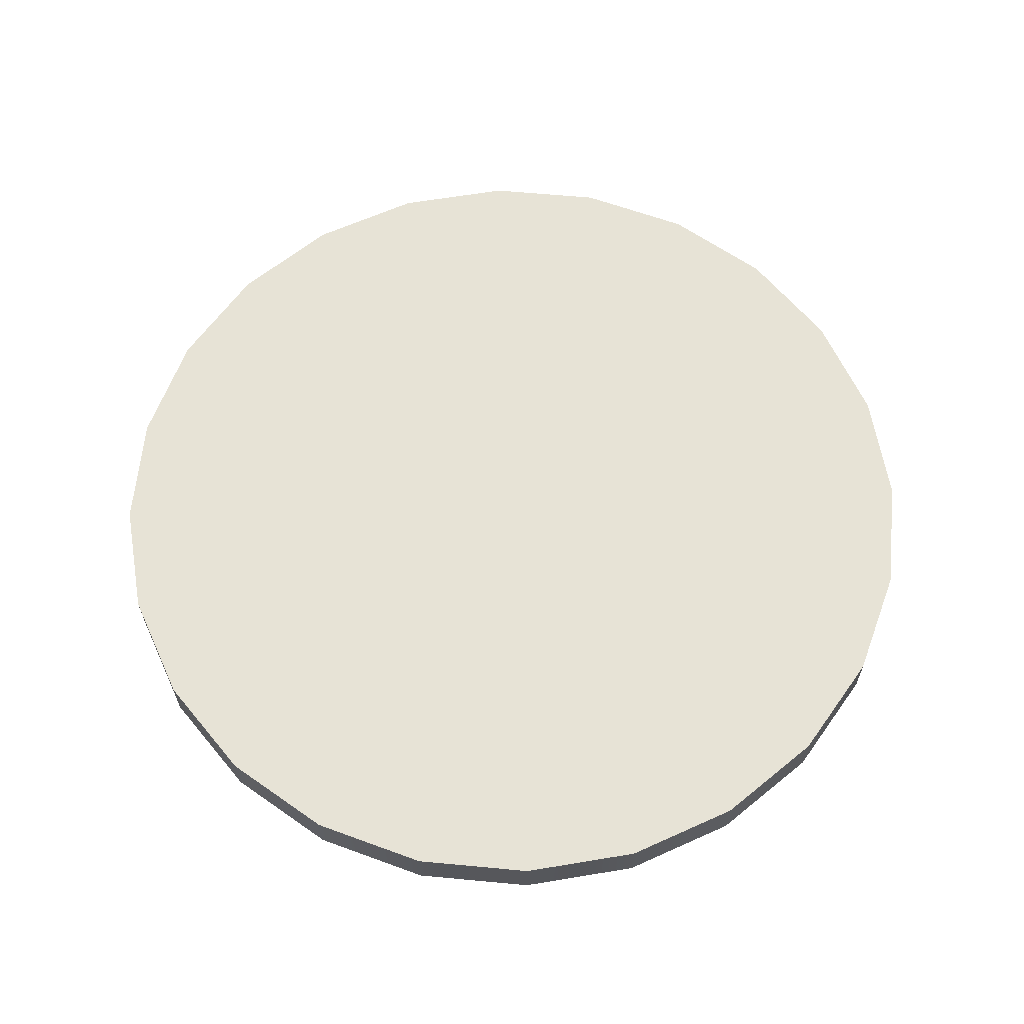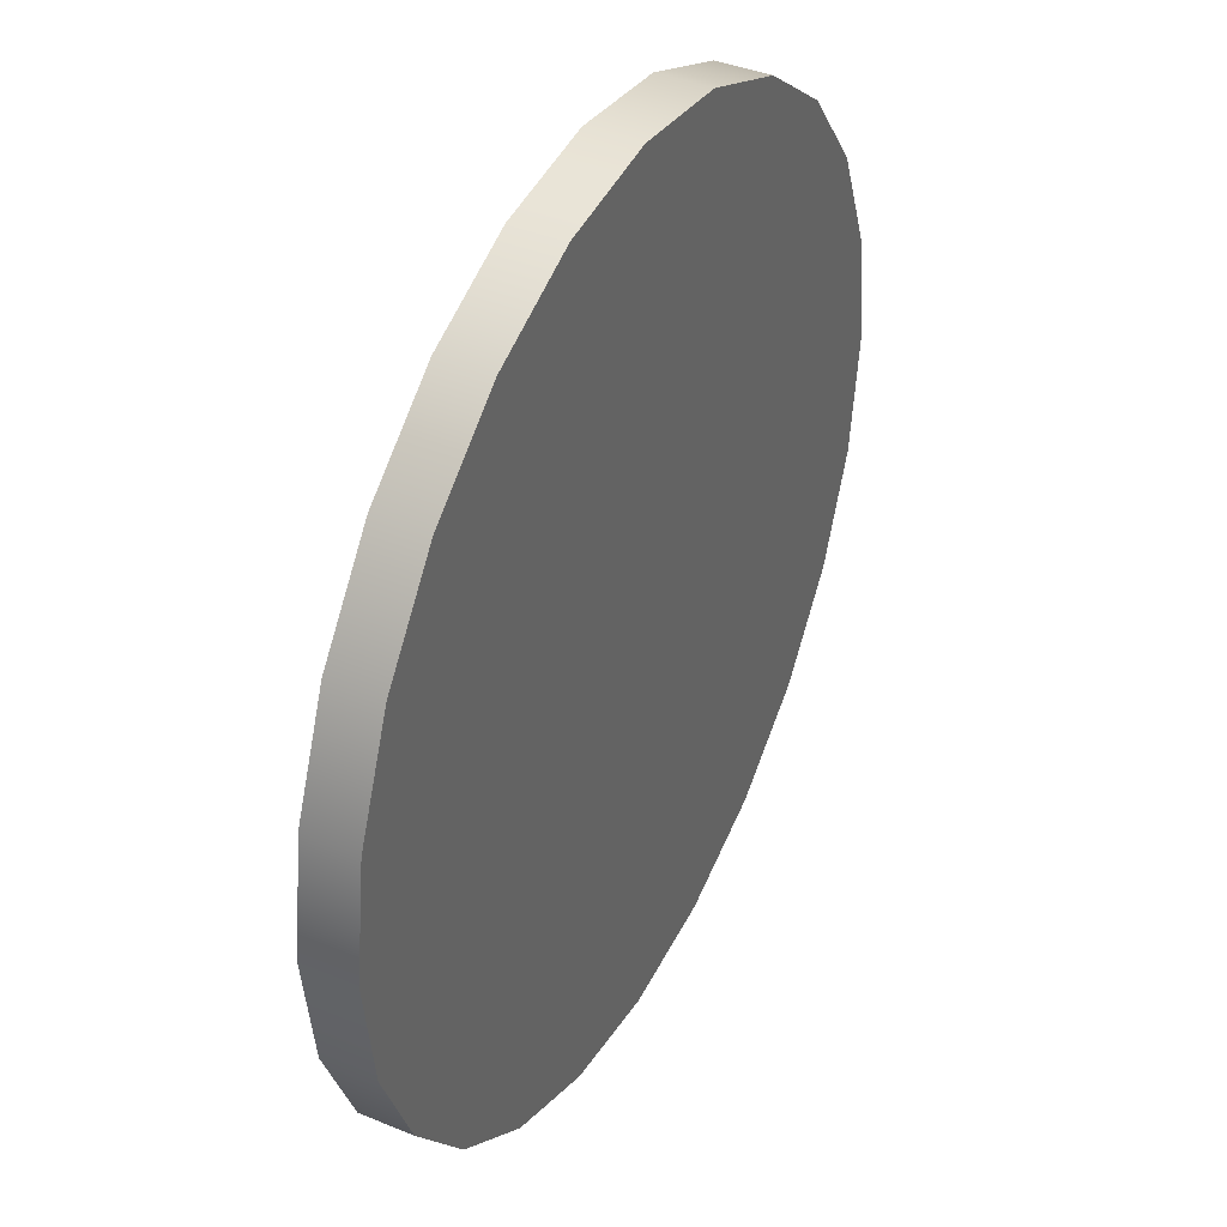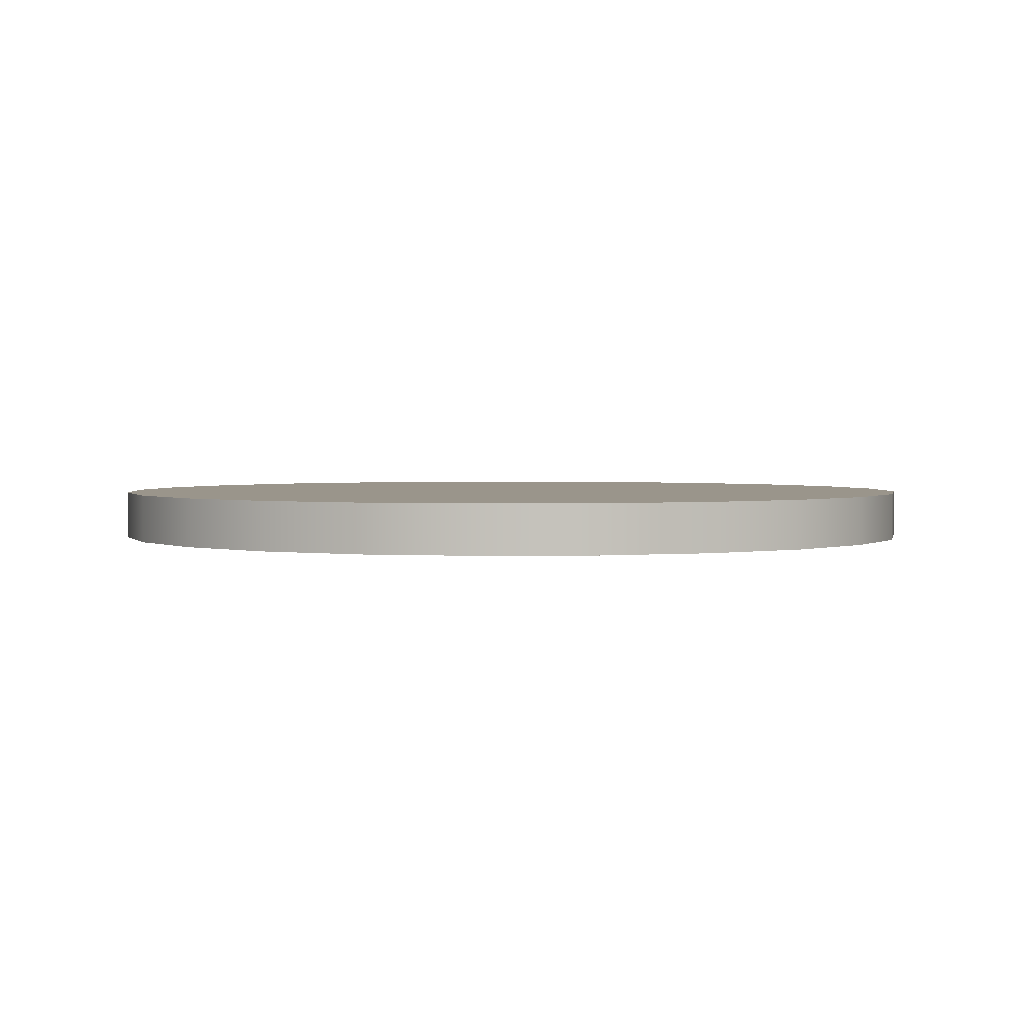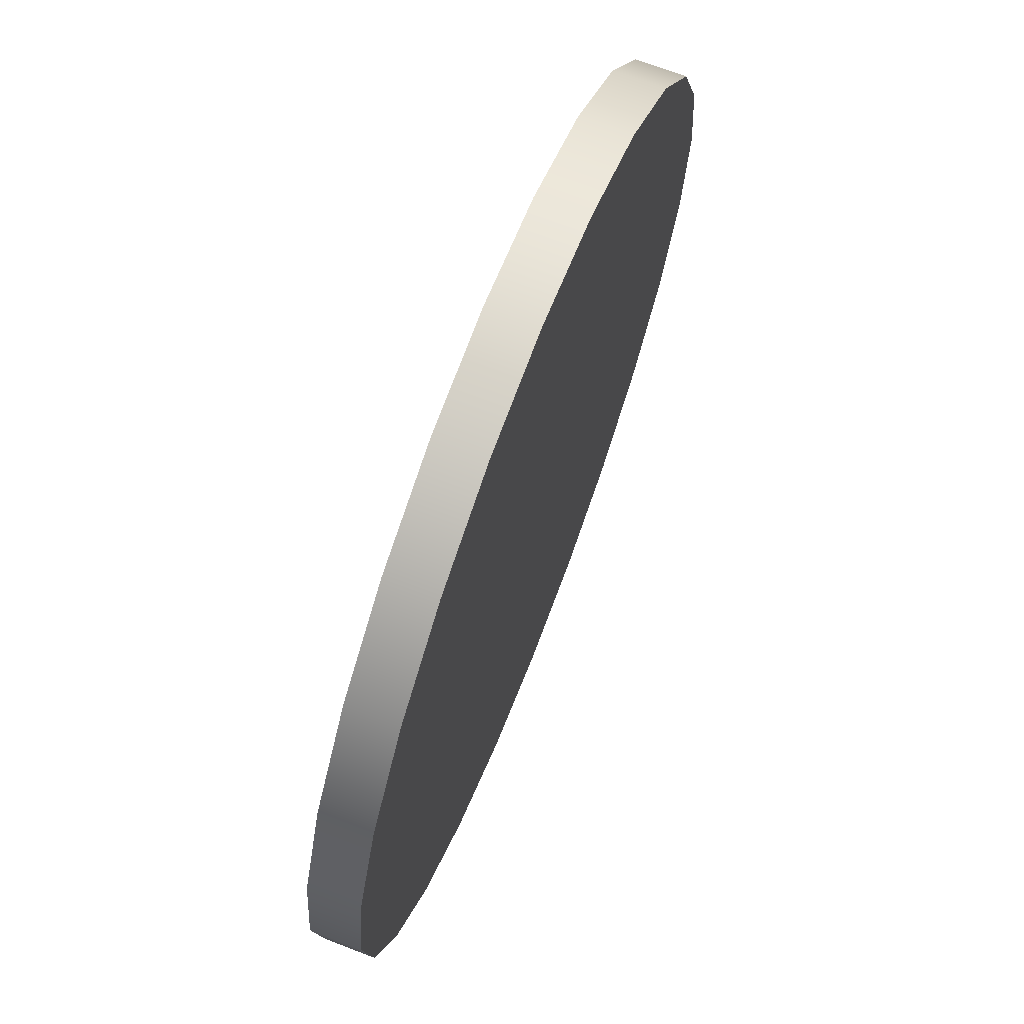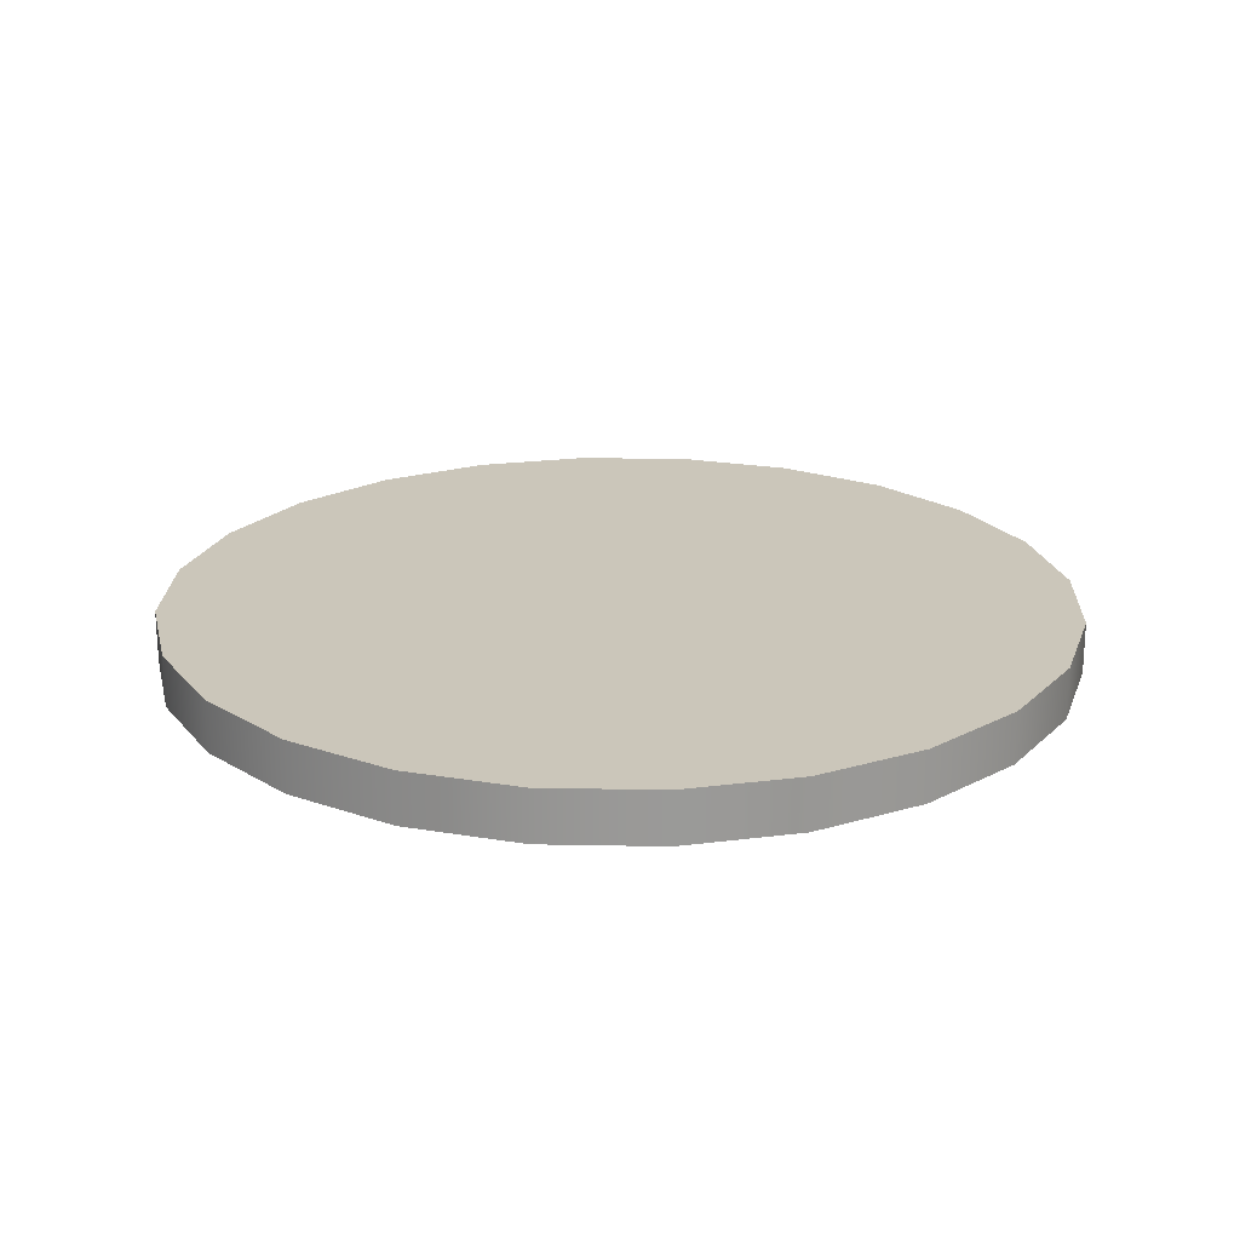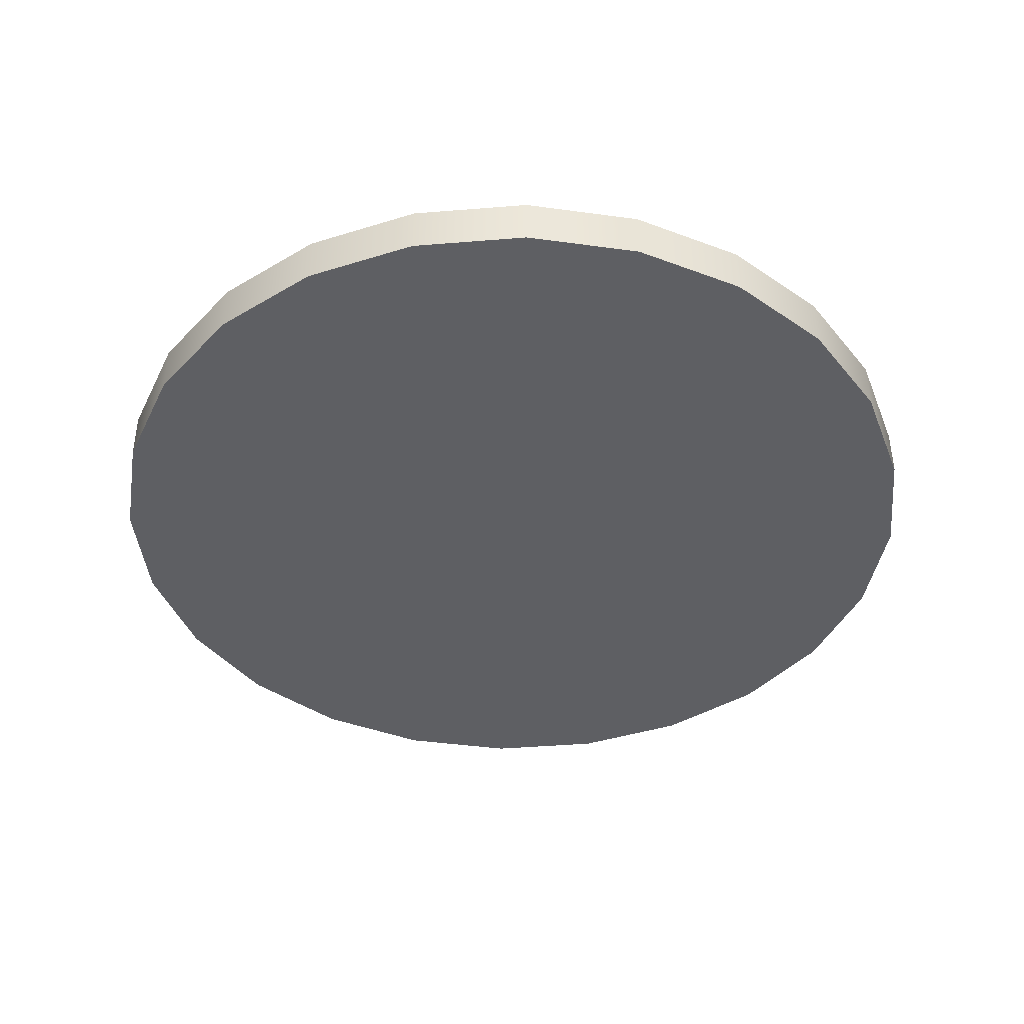
<metadata>
{"format":"obj","ext":"obj","renderer":"f3d","projection":"perspective","resolution":1024,"background":"white","views":[{"elev":62.7,"azim":-167.1,"up":"+Y"},{"elev":40.1,"azim":-63.1,"up":"+Z"},{"elev":2.2,"azim":-101.0,"up":"+Y"},{"elev":69.6,"azim":-68.9,"up":"+Z"},{"elev":21.2,"azim":-110.5,"up":"+Y"},{"elev":-41.7,"azim":58.1,"up":"+Y"}]}
</metadata>
<code>
o Cylinder005.002
v 3.033 12.18 0.4813
v 2.998 12.18 0.2105
v 2.997 12.29 0.2105
v 3.033 12.29 0.4813
v 2.893 12.18 -0.04182
v 2.893 12.29 -0.04182
v 2.727 12.18 -0.2585
v 2.727 12.29 -0.2585
v 2.51 12.18 -0.4248
v 2.51 12.29 -0.4248
v 2.258 12.18 -0.5293
v 2.258 12.29 -0.5293
v 1.987 12.18 -0.565
v 1.987 12.29 -0.565
v 1.716 12.18 -0.5293
v 1.716 12.29 -0.5293
v 1.464 12.18 -0.4248
v 1.464 12.29 -0.4248
v 1.247 12.18 -0.2585
v 1.247 12.29 -0.2585
v 1.081 12.18 -0.04182
v 1.081 12.29 -0.04182
v 0.9762 12.18 0.2105
v 0.9762 12.29 0.2105
v 0.9405 12.18 0.4813
v 0.9405 12.29 0.4813
v 0.9762 12.18 0.7522
v 0.9762 12.29 0.7522
v 1.081 12.18 1.005
v 1.081 12.29 1.005
v 1.247 12.18 1.221
v 1.247 12.29 1.221
v 1.464 12.18 1.388
v 1.464 12.29 1.388
v 1.716 12.18 1.492
v 1.716 12.29 1.492
v 1.987 12.18 1.528
v 1.987 12.29 1.528
v 2.258 12.18 1.492
v 2.258 12.29 1.492
v 2.51 12.18 1.388
v 2.51 12.29 1.388
v 2.727 12.18 1.221
v 2.727 12.29 1.221
v 2.893 12.18 1.005
v 2.893 12.29 1.005
v 2.998 12.18 0.7522
v 2.997 12.29 0.7522
v 1.987 12.29 1.005
f 1 2 3
f 3 4 1
f 2 5 6
f 6 3 2
f 5 7 8
f 8 6 5
f 7 9 10
f 10 8 7
f 9 11 12
f 12 10 9
f 11 13 14
f 14 12 11
f 13 15 16
f 16 14 13
f 15 17 18
f 18 16 15
f 17 19 20
f 20 18 17
f 19 21 22
f 22 20 19
f 21 23 24
f 24 22 21
f 23 25 26
f 26 24 23
f 25 27 28
f 28 26 25
f 27 29 30
f 30 28 27
f 29 31 32
f 32 30 29
f 31 33 34
f 34 32 31
f 33 35 36
f 36 34 33
f 35 37 38
f 38 36 35
f 37 39 40
f 40 38 37
f 39 41 42
f 42 40 39
f 41 43 44
f 44 42 41
f 43 45 46
f 46 44 43
f 45 47 48
f 48 46 45
f 47 1 4
f 4 48 47
f 4 3 6
f 6 8 10
f 10 12 14
f 6 10 14
f 14 16 18
f 18 20 22
f 14 18 22
f 22 24 26
f 26 28 30
f 22 26 30
f 14 22 30
f 30 32 34
f 34 36 38
f 30 34 38
f 38 40 42
f 42 44 46
f 38 42 46
f 30 38 49
f 14 30 49
f 6 14 46
f 4 6 46
f 48 4 46
f 2 1 47 45 43 41 39 37 35 33 31 29 27 25 23 21 19 17 15 13 11 9 7 5
f 49 38 46
f 49 46 14

</code>
